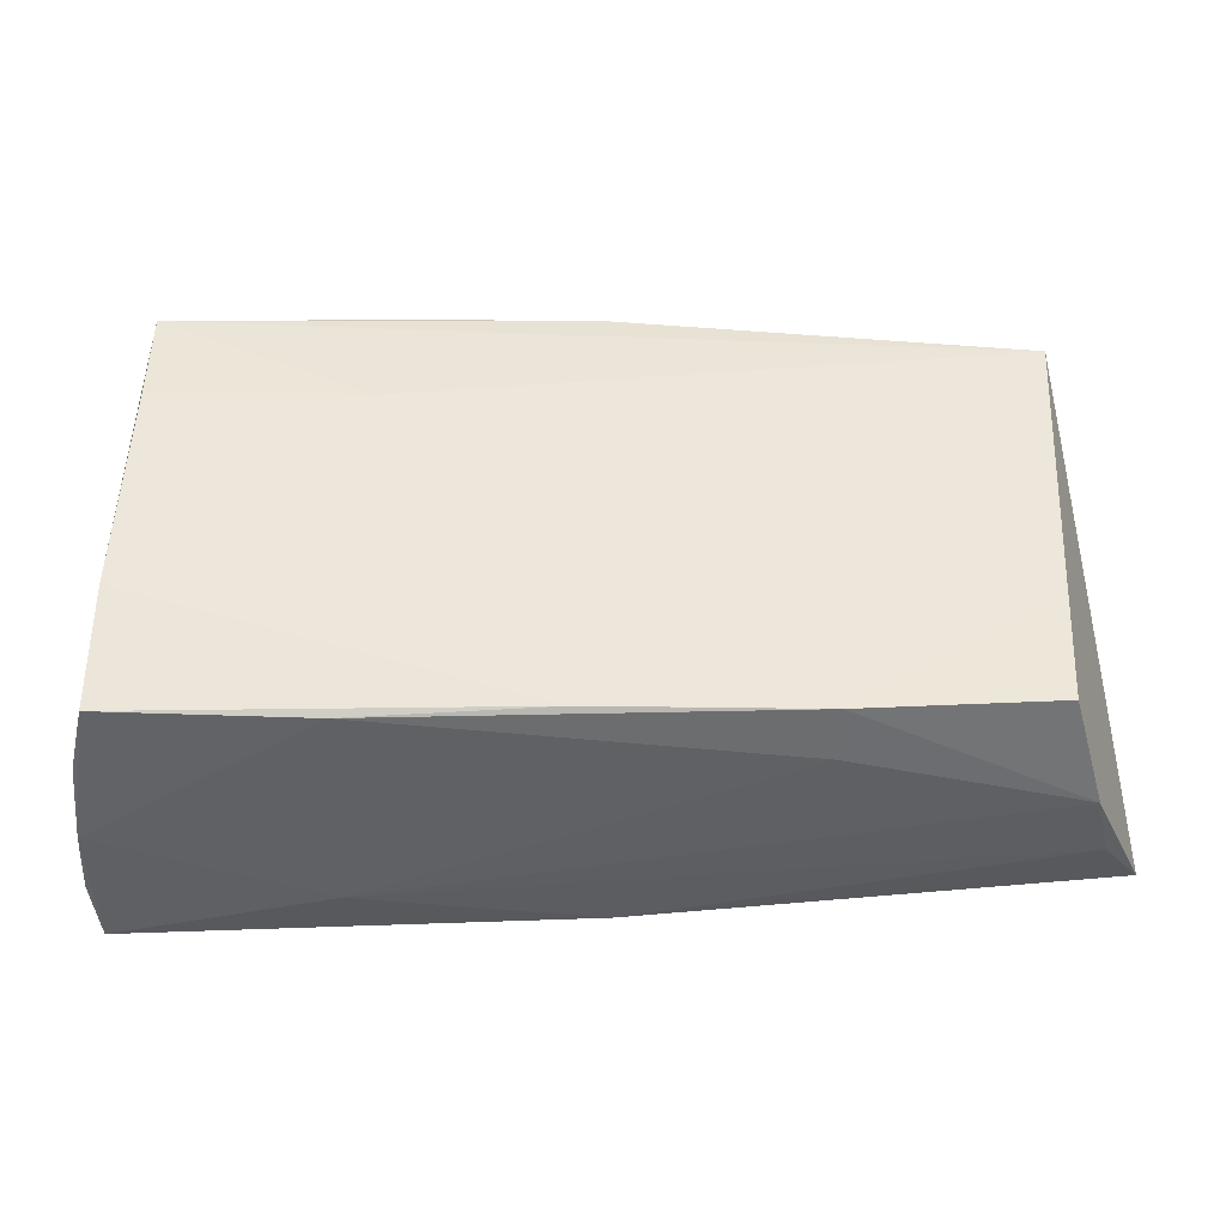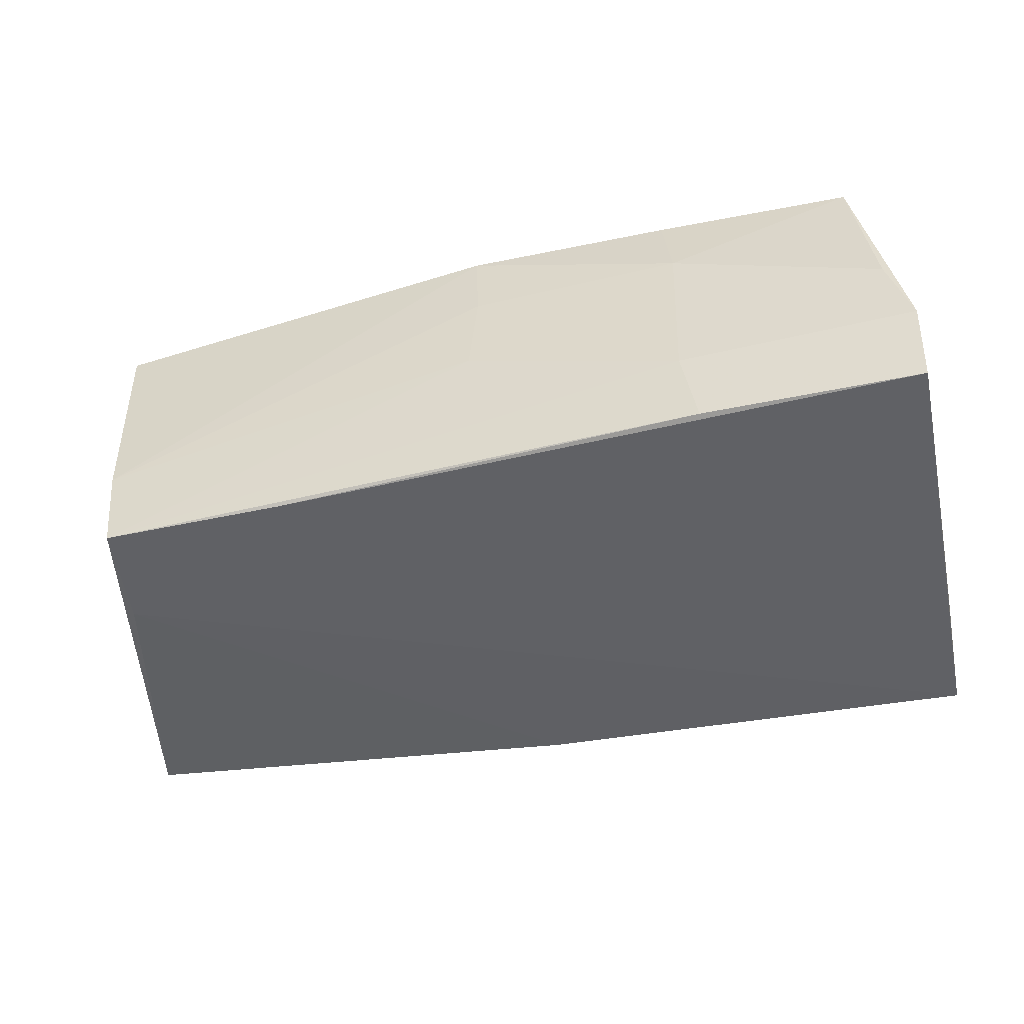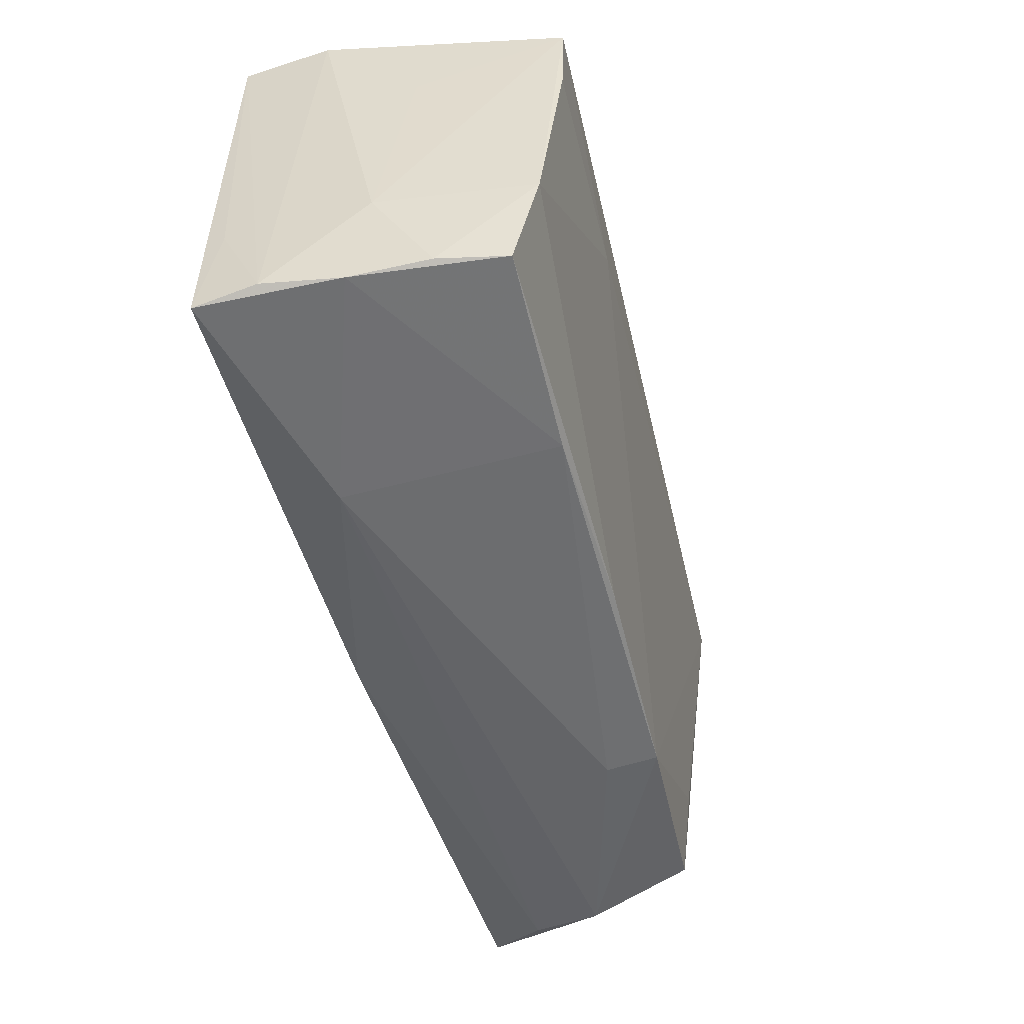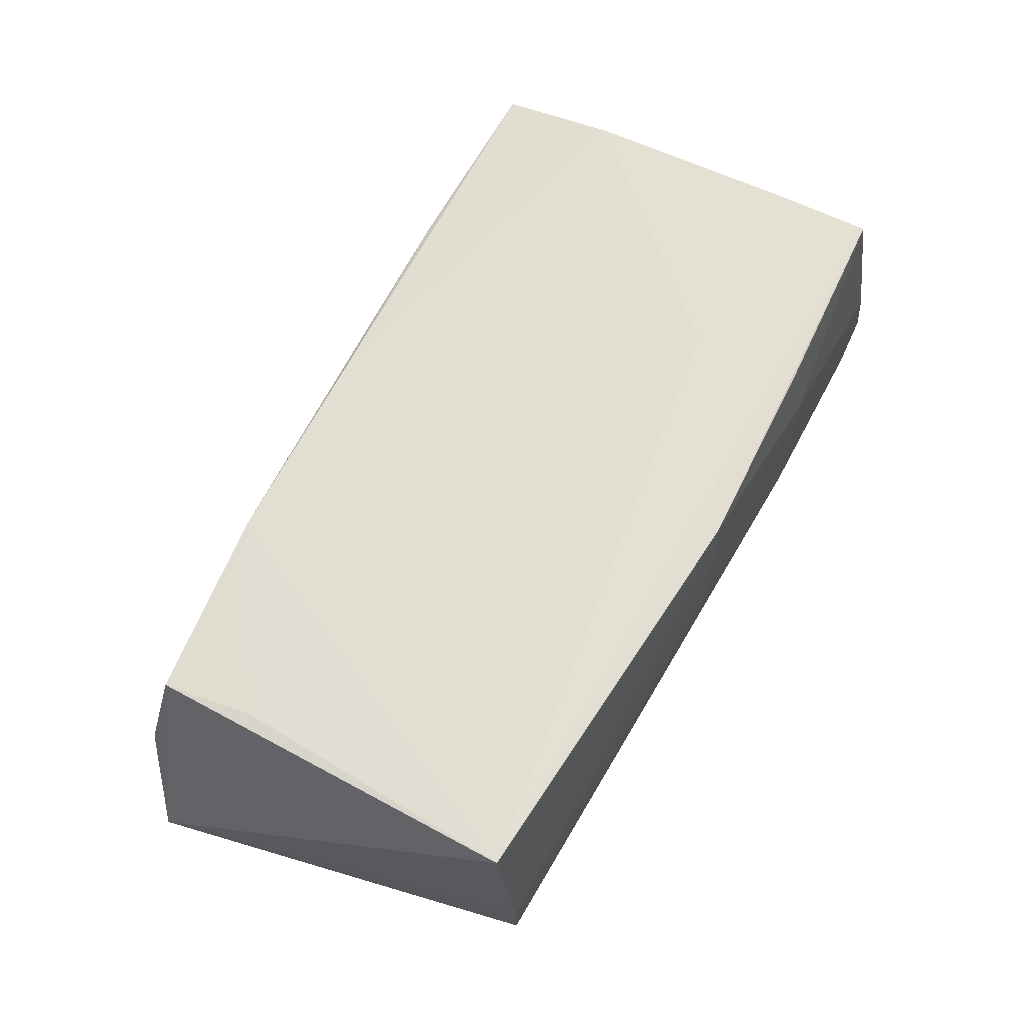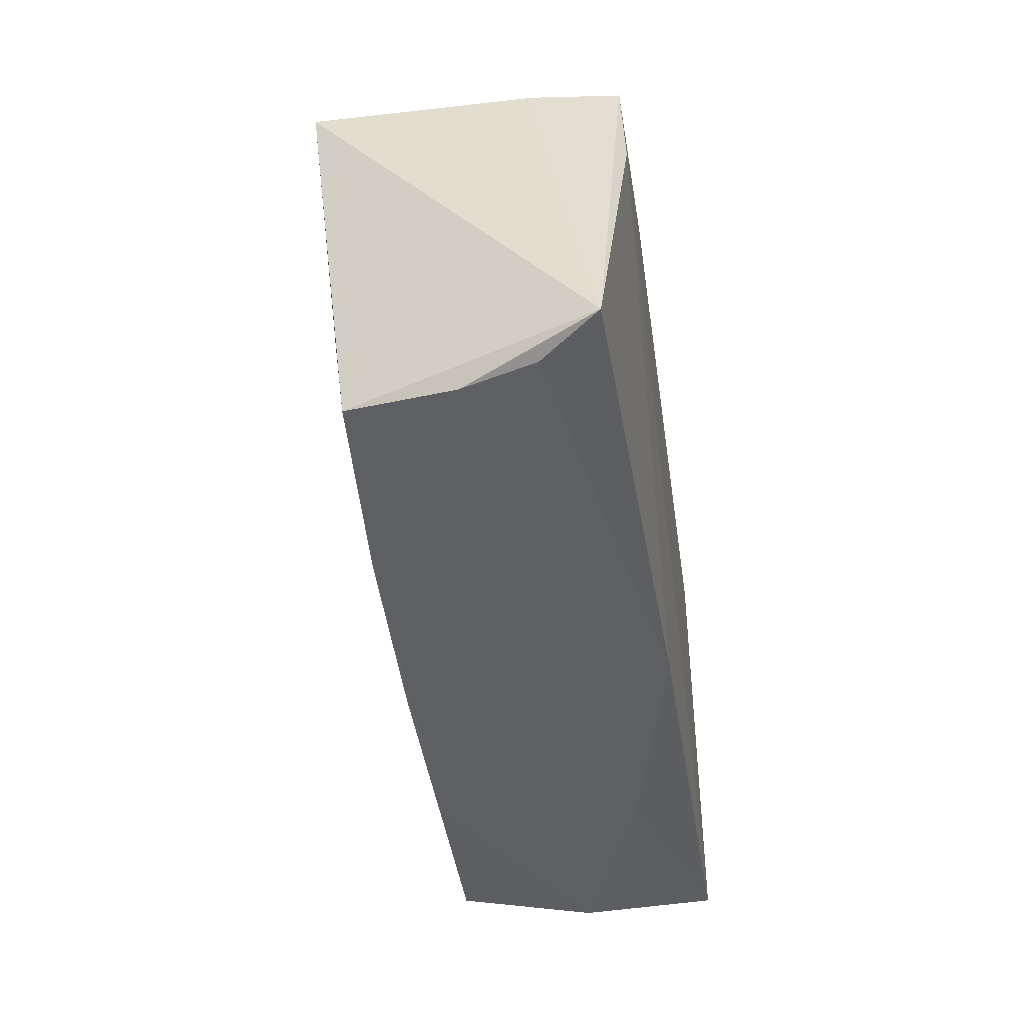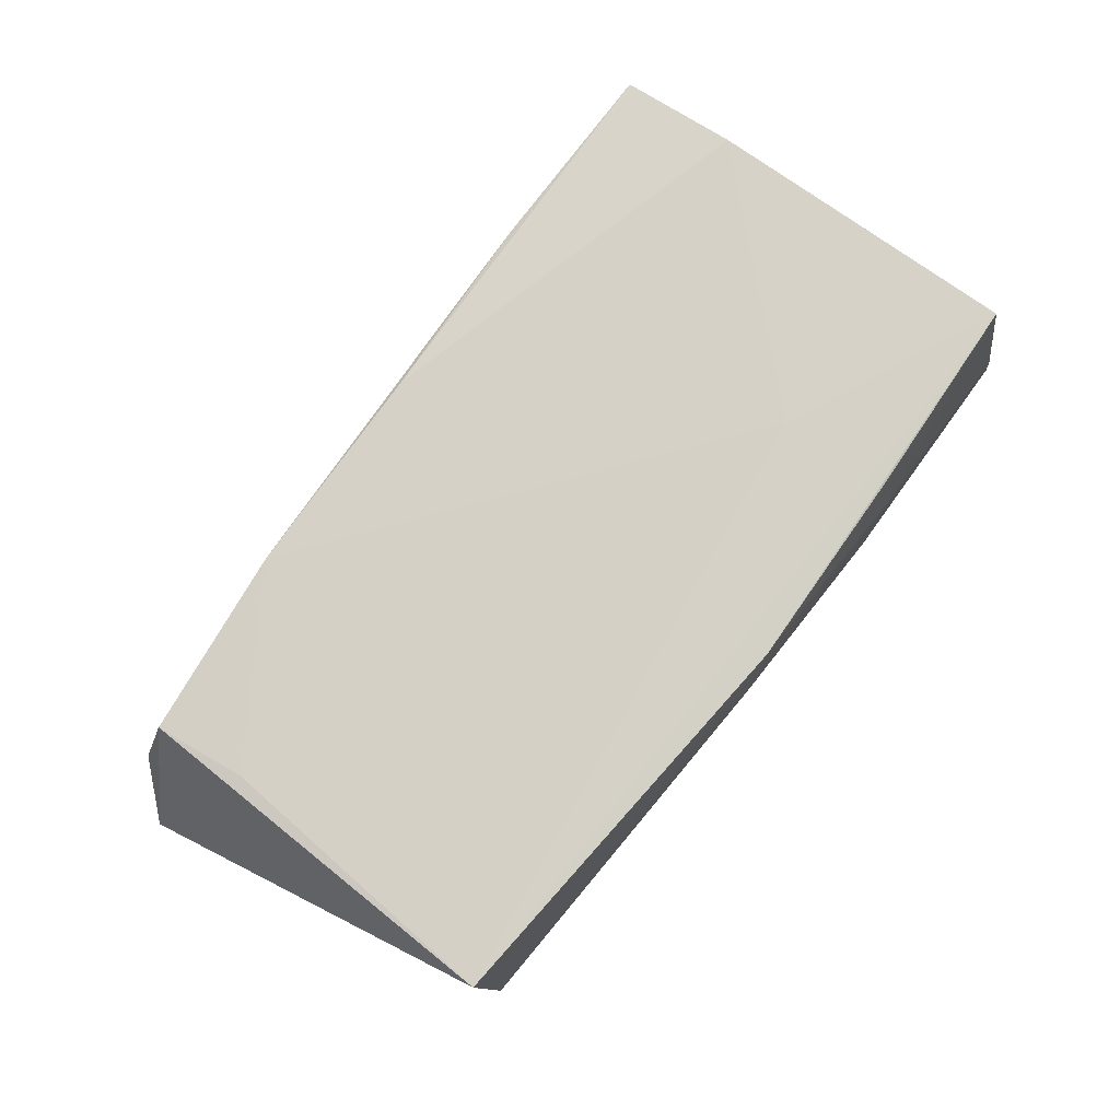
<metadata>
{"format":"obj","ext":"obj","renderer":"f3d","projection":"perspective","resolution":1024,"background":"white","views":[{"elev":-45.3,"azim":1.0,"up":"+Y"},{"elev":-47.3,"azim":-167.2,"up":"+Z"},{"elev":-52.8,"azim":-75.0,"up":"+Y"},{"elev":64.3,"azim":117.4,"up":"+Z"},{"elev":-41.6,"azim":98.1,"up":"+Y"},{"elev":77.1,"azim":125.9,"up":"+Z"}]}
</metadata>
<code>
v -0.05086 0.02804 -0.01833
v -0.05036 -0.02914 -0.001378
v 0.06012 -0.0244 -0.01515
v -0.02364 -0.02758 -0.01786
v 0.02668 -0.02829 0.008318
v 0.05157 0.01083 -0.01833
v 0.0557 -0.02652 -0.008233
v -0.05058 -0.02837 -0.01833
v -0.02403 -0.03004 -0.01041
v 0.05383 -0.02745 0.0003511
v -0.02314 -0.02811 0.01503
v 0.002417 0.02786 0.01063
v 0.02704 -0.02733 0.01468
v 0.02643 0.02603 -0.000939
v -0.05138 0.02866 -0.007482
v -0.05138 -0.02801 -0.01068
v -0.04943 -0.02783 0.007848
v -0.04742 -0.02744 0.01578
v 0.05032 -0.02539 0.01347
v -0.0472 -0.0127 0.01879
v -0.0509 -0.01502 0.0008647
v -0.02096 0.01366 0.02128
v 0.0003727 -0.02726 0.01551
v -0.04868 0.02859 0.001943
v -0.04628 0.01414 0.02173
v 0.0279 0.02458 -0.01821
v -0.02449 0.02754 -0.01799
v -0.0222 0.02715 0.02107
v 0.003998 -0.02768 -0.01734
v -0.05095 -0.01529 -0.01607
v 0.04923 -0.01374 0.01512
v 0.05268 0.02238 0.01909
v 0.05033 0.02381 -0.01779
v -0.02336 0.02856 0.01116
v 0.002811 0.02751 0.0203
v -0.02283 0.02864 -0.00891
v 0.003512 0.02771 -0.00029
v -0.0463 0.02629 0.02204
v -0.04966 0.01477 0.004406
v 0.05122 0.02419 -0.007145
f 1 6 8
f 8 6 4
f 26 6 1
f 29 6 3
f 4 6 29
f 9 8 29
f 29 8 4
f 9 10 5
f 5 10 13
f 19 10 3
f 13 10 19
f 15 21 39
f 38 25 22
f 15 39 38
f 38 39 21
f 15 1 16
f 16 21 15
f 7 10 9
f 9 29 7
f 3 10 7
f 7 29 3
f 12 35 40
f 12 34 35
f 36 1 15
f 15 34 36
f 34 12 36
f 36 12 37
f 22 13 32
f 32 38 22
f 35 38 32
f 40 35 32
f 32 19 3
f 3 40 32
f 35 34 28
f 28 38 35
f 34 38 28
f 24 34 15
f 15 38 24
f 24 38 34
f 22 25 20
f 25 38 20
f 20 38 21
f 9 5 11
f 11 5 13
f 1 8 30
f 30 16 1
f 8 16 30
f 2 16 8
f 2 8 9
f 21 16 2
f 9 11 2
f 2 11 18
f 40 37 14
f 14 12 40
f 37 12 14
f 27 26 1
f 1 36 27
f 13 19 31
f 31 32 13
f 19 32 31
f 23 20 18
f 23 11 13
f 18 11 23
f 23 13 22
f 22 20 23
f 17 20 21
f 18 20 17
f 21 2 17
f 17 2 18
f 26 27 33
f 33 27 36
f 6 26 33
f 33 37 40
f 33 36 37
f 33 40 3
f 3 6 33

</code>
